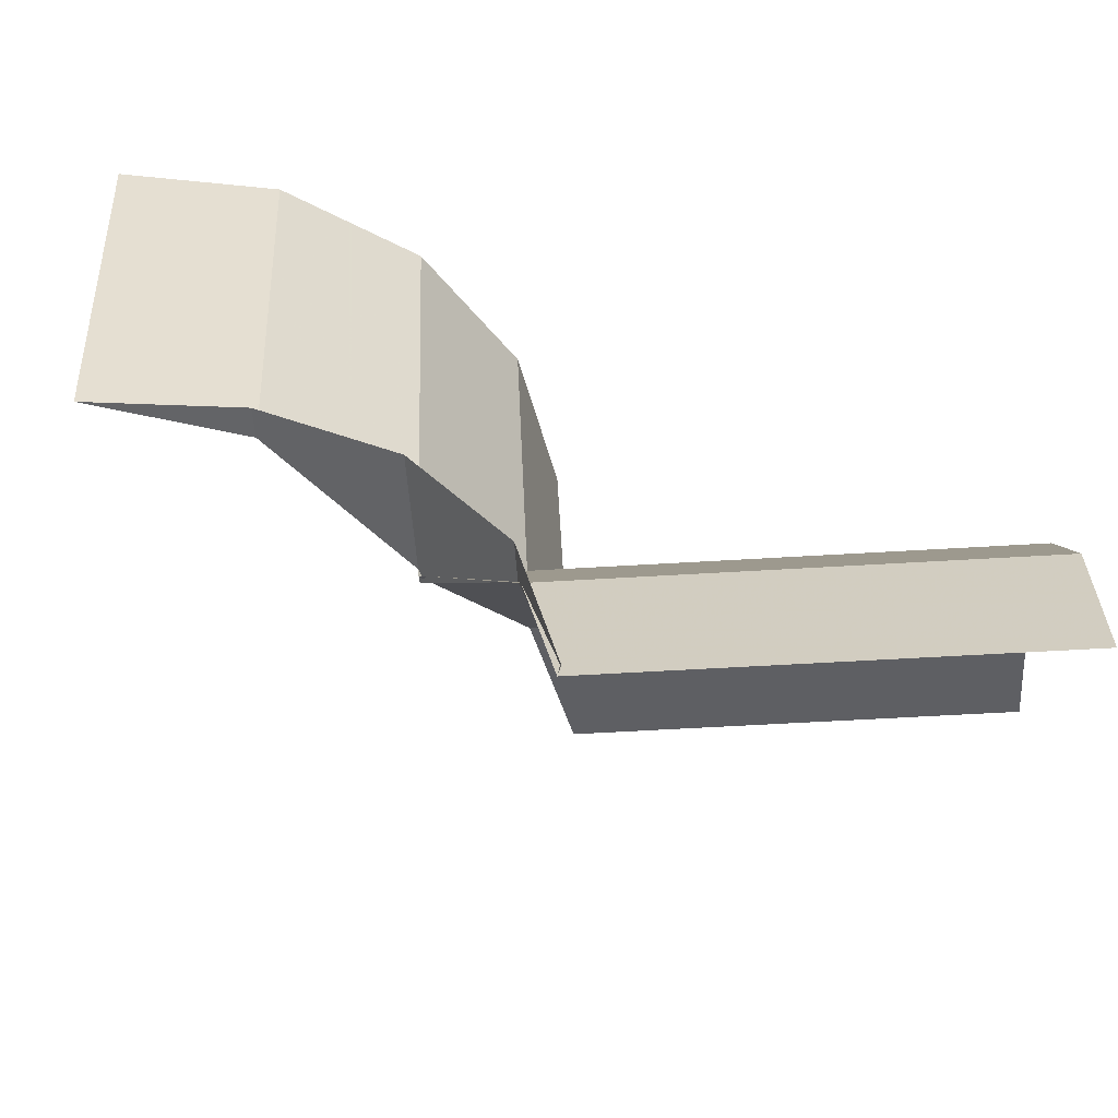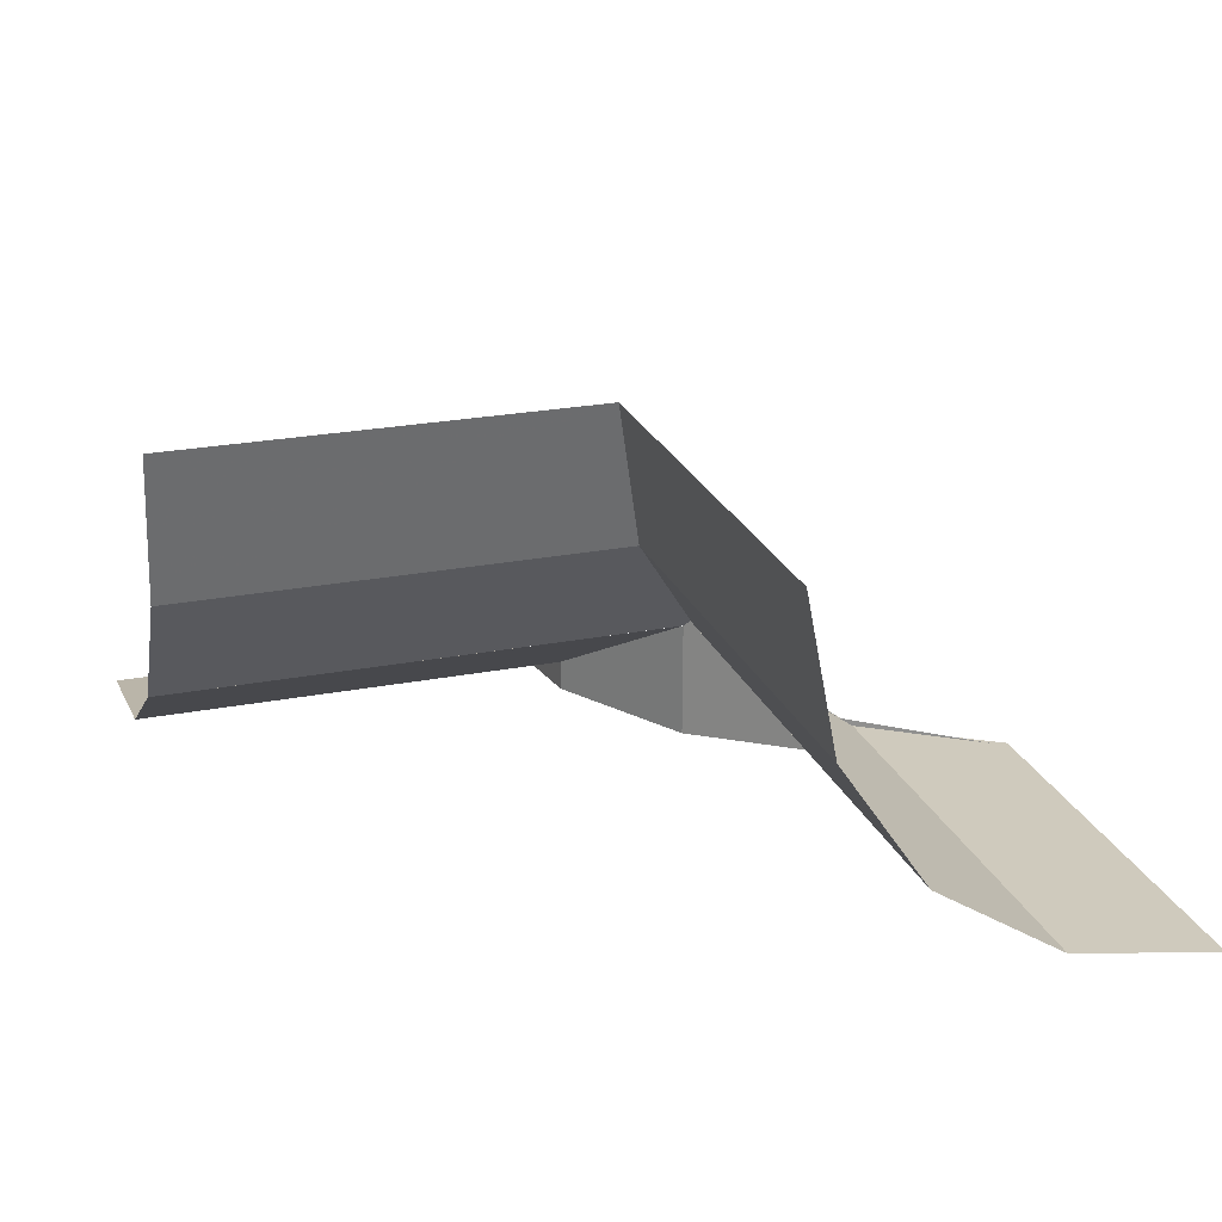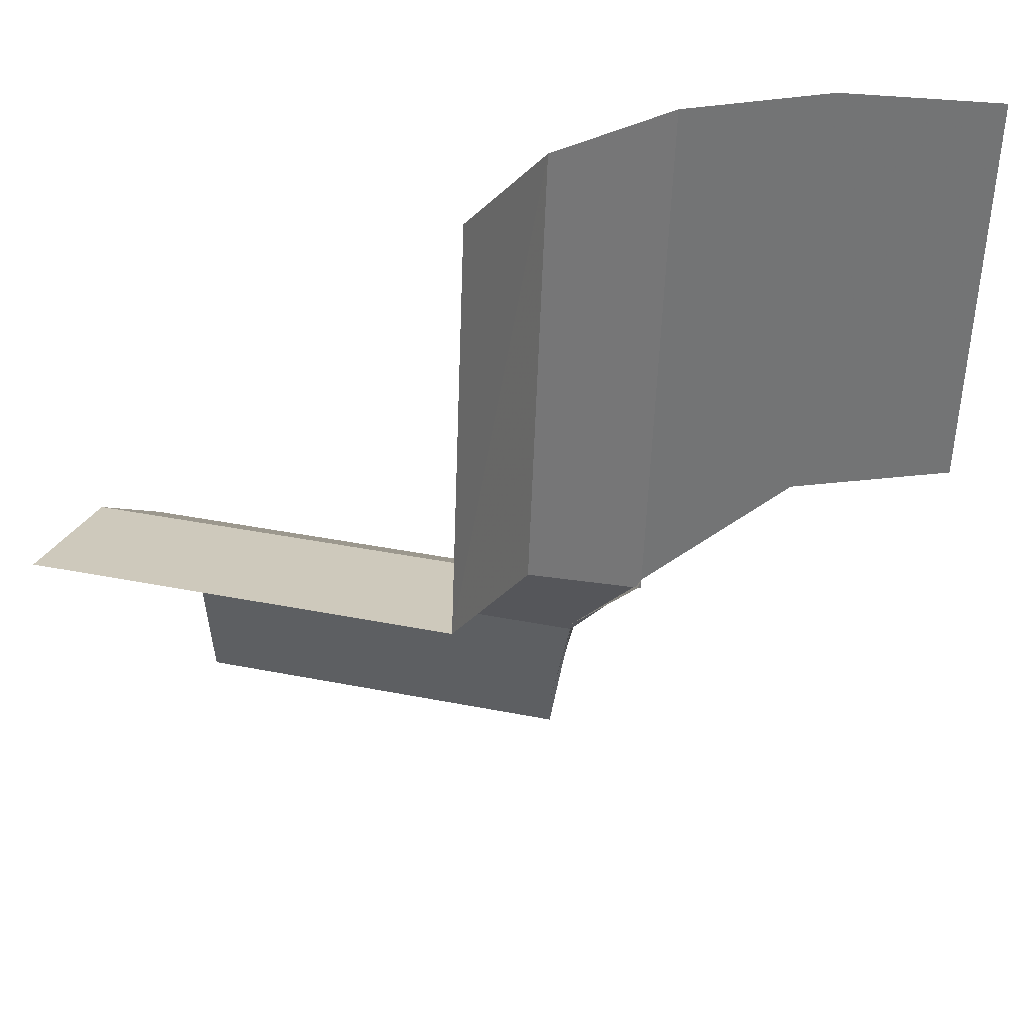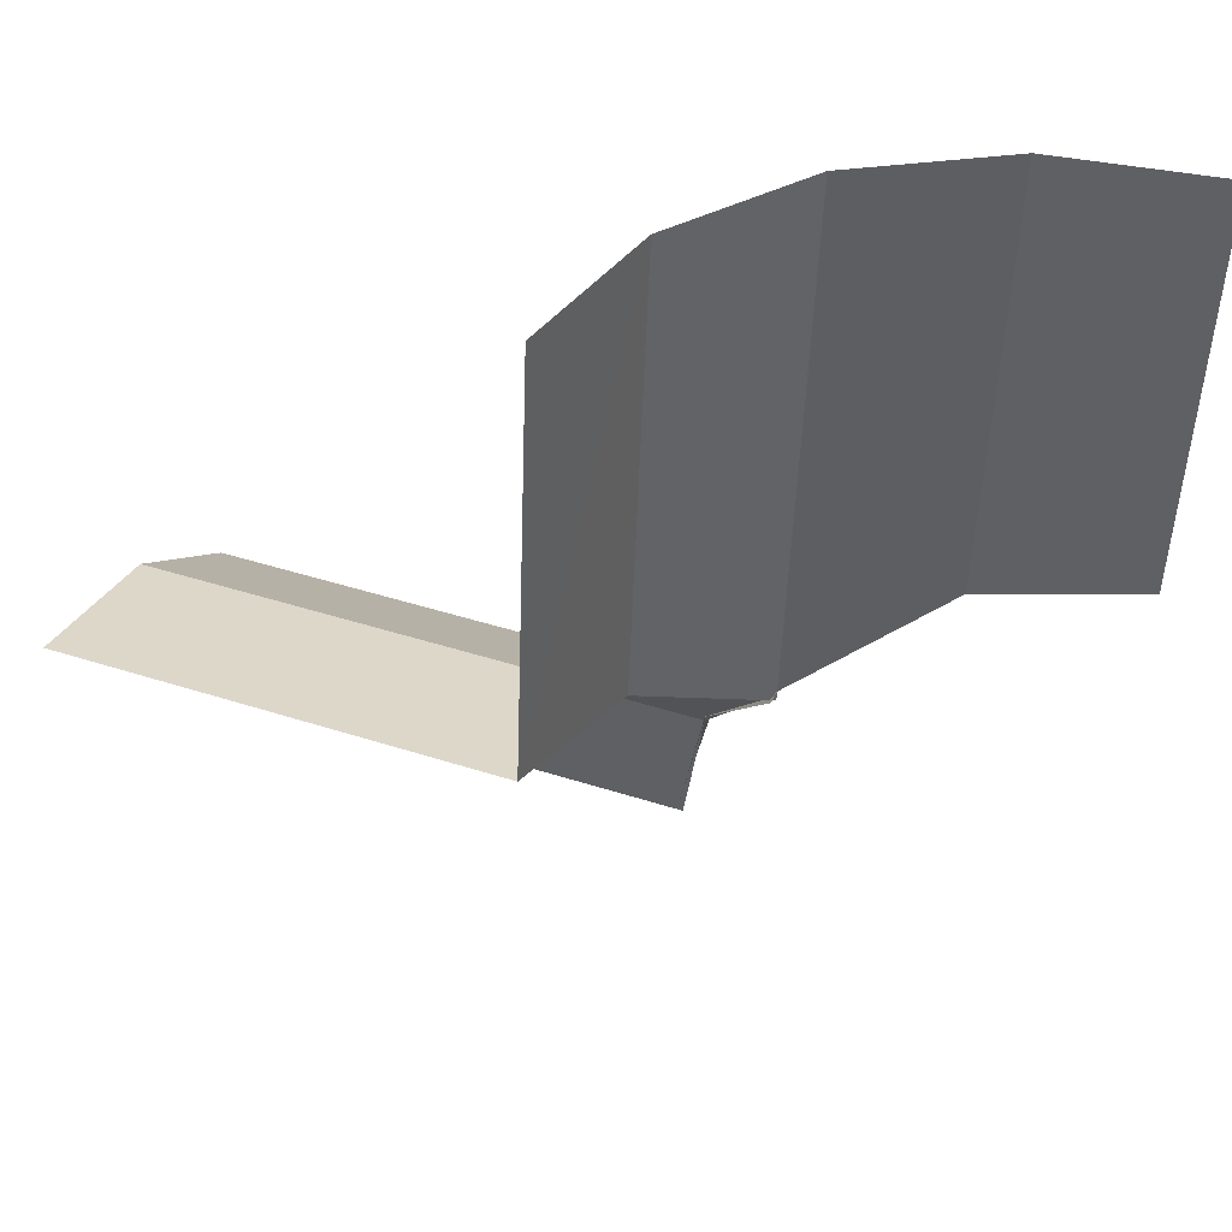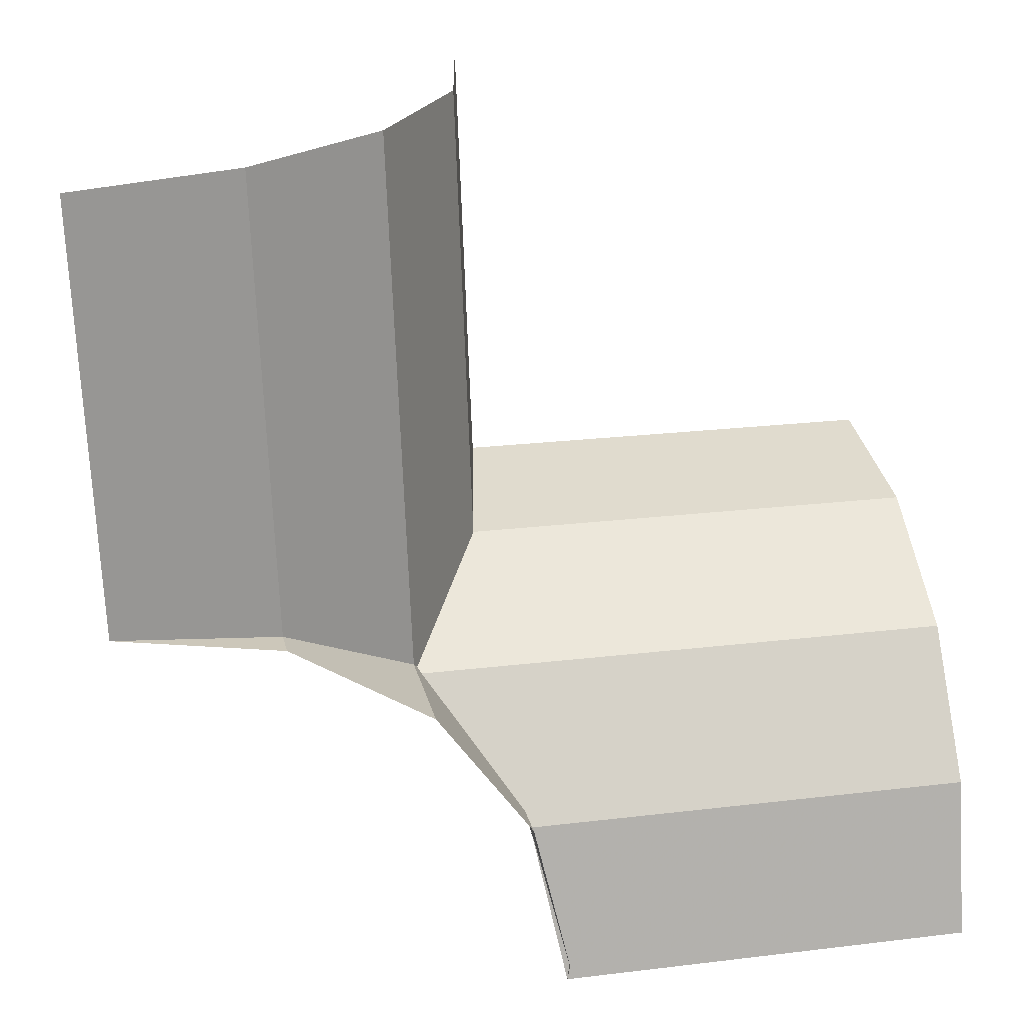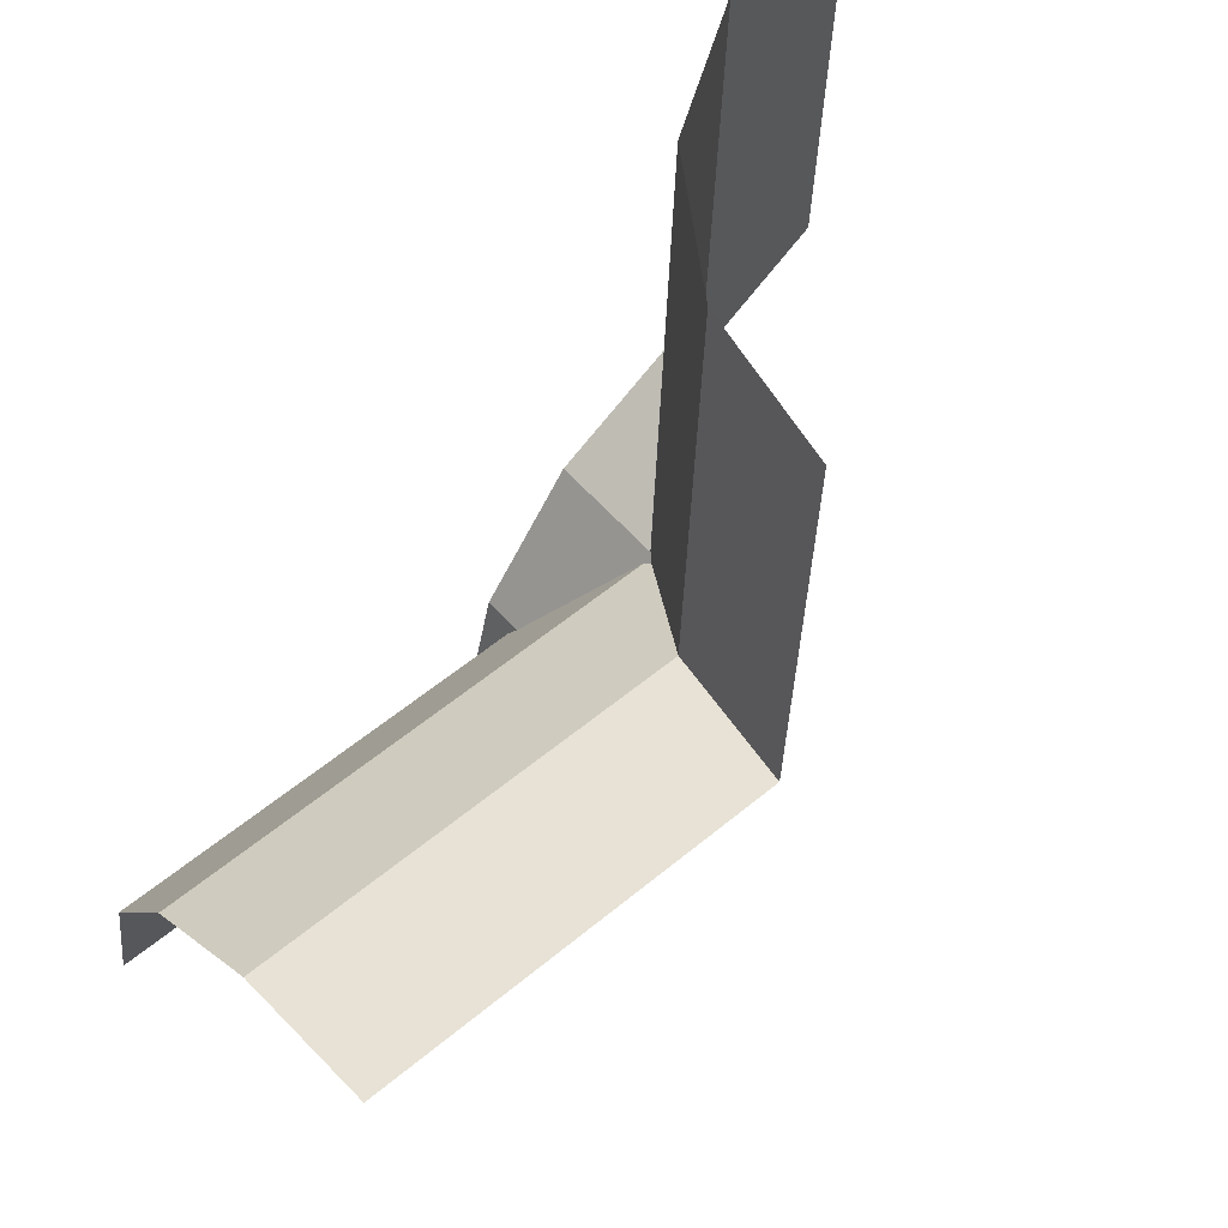
<metadata>
{"format":"obj","ext":"obj","renderer":"f3d","projection":"perspective","resolution":1024,"background":"white","views":[{"elev":-53.0,"azim":3.8,"up":"+Z"},{"elev":24.9,"azim":70.6,"up":"+Y"},{"elev":33.0,"azim":-164.3,"up":"+Z"},{"elev":40.7,"azim":-158.1,"up":"+Z"},{"elev":22.2,"azim":-12.0,"up":"+Z"},{"elev":57.5,"azim":139.3,"up":"+Z"}]}
</metadata>
<code>
v 0.04965 -0.05 0
v 0.1 -0.05 0
v 0.1 -0.04619 0.01913
v 0.04585 -0.04619 0.01913
v 0.04585 -0.04619 0.01913
v 0.1 -0.04619 0.01913
v 0.1 -0.03535 0.03535
v 0.03495 -0.03535 0.03535
v 0.03405 -0.03535 0.03535
v 0.1 -0.03535 0.03535
v 0.1 -0.01913 0.04619
v 0.0445 -0.01913 0.04619
v 0.0445 -0.01913 0.04619
v 0.1 -0.01913 0.04619
v 0.1 0 0.05
v 0.0482 0 0.05
v 0.0482 0 0.05
v 0.04626 0 0.1018
v 0.04246 -0.01913 0.1016
v 0.0445 -0.01913 0.04619
v 0.0445 -0.01913 0.04619
v 0.04246 -0.01913 0.1016
v 0.03163 -0.03535 0.1012
v 0.03405 -0.03535 0.03535
v 0.03402 -0.03535 0.03664
v 0.03163 -0.03535 0.1012
v 0.01542 -0.04619 0.1006
v 0.01741 -0.04619 0.04687
v 0.01741 -0.04619 0.04687
v 0.01542 -0.04619 0.1006
v -0.0037 -0.05 0.09993
v -0.00185 -0.05 0.04997
v 0.01741 -0.05 0.04687
v 0.01741 -0.04619 0.04687
v -0.00185 -0.05 0.04997
v 0.03402 -0.05 0.03664
v 0.03402 -0.03535 0.03664
v 0.01741 -0.04619 0.04687
v 0.01741 -0.05 0.04687
v 0.04546 -0.05 0.02083
v 0.04546 -0.04505 0.02083
v 0.03402 -0.03345 0.03664
v 0.03402 -0.05 0.03664
v 0.04997 -0.05 0.00185
v 0.04997 -0.04965 0.00185
v 0.04546 -0.04505 0.02083
v 0.04546 -0.05 0.02083
v 0.04965 -0.05 0
v 0.04997 -0.04965 0.00185
v 0.04997 -0.05 0.00185
g mesh6895796
f 1 2 3
f 3 4 1
f 5 6 7
f 7 8 5
f 9 10 11
f 11 12 9
f 13 14 15
f 15 16 13
f 17 18 19
f 19 20 17
f 21 22 23
f 23 24 21
f 25 26 27
f 27 28 25
f 29 30 31
f 31 32 29
f 33 34 35
f 36 37 38
f 38 39 36
f 40 41 42
f 42 43 40
f 44 45 46
f 46 47 44
f 48 49 50

</code>
